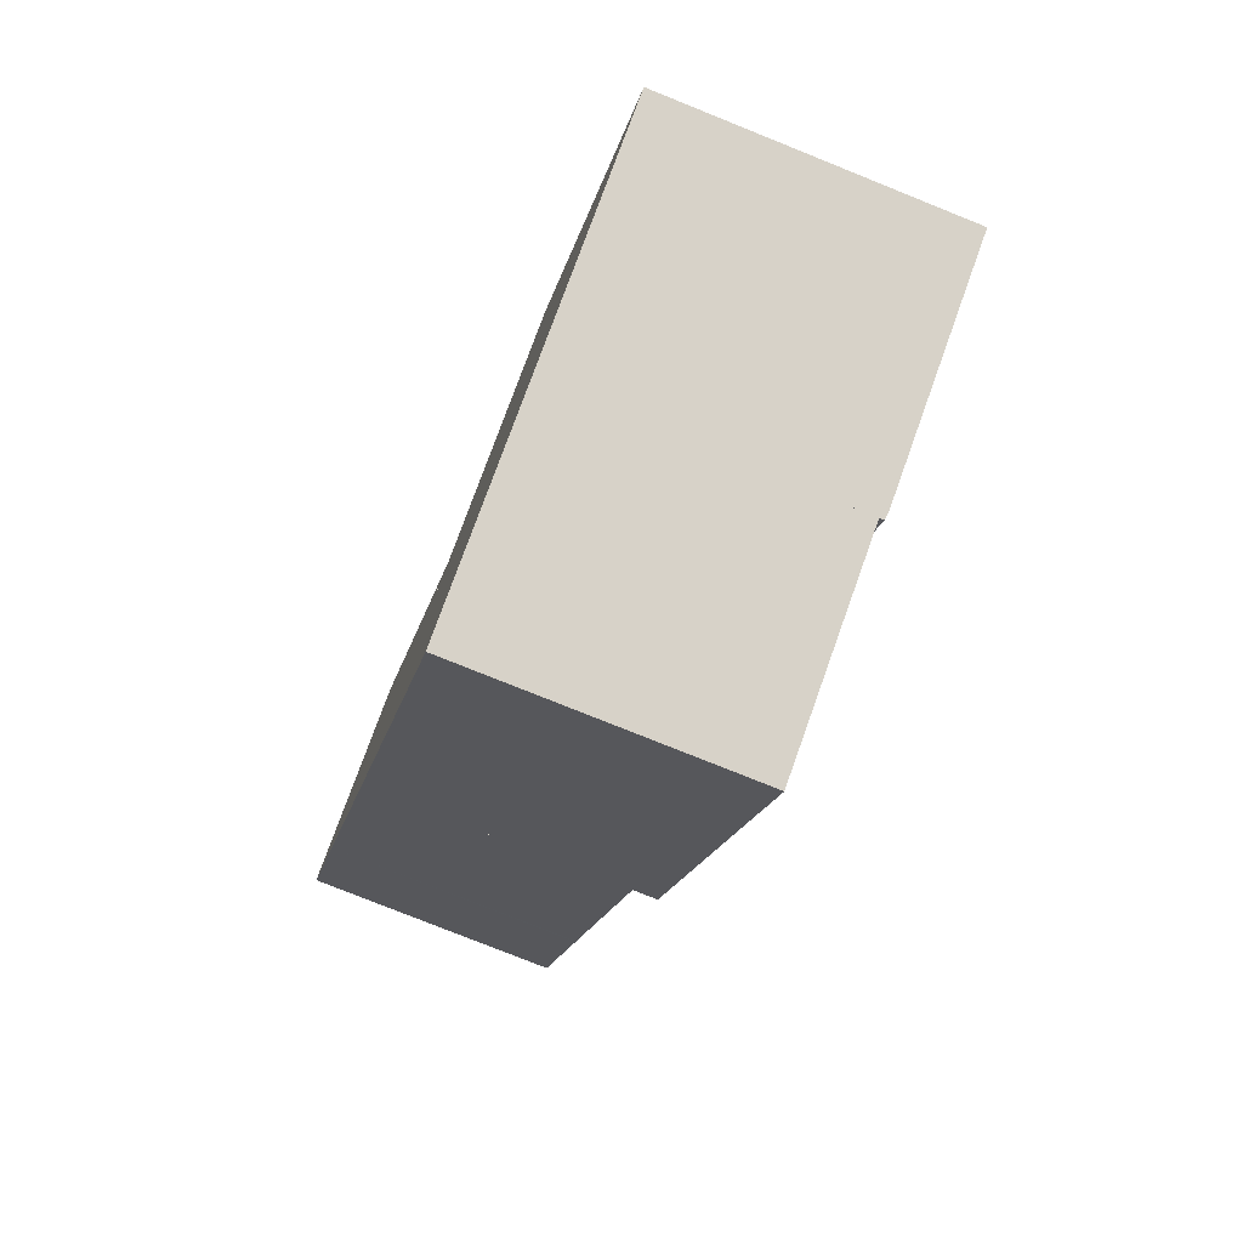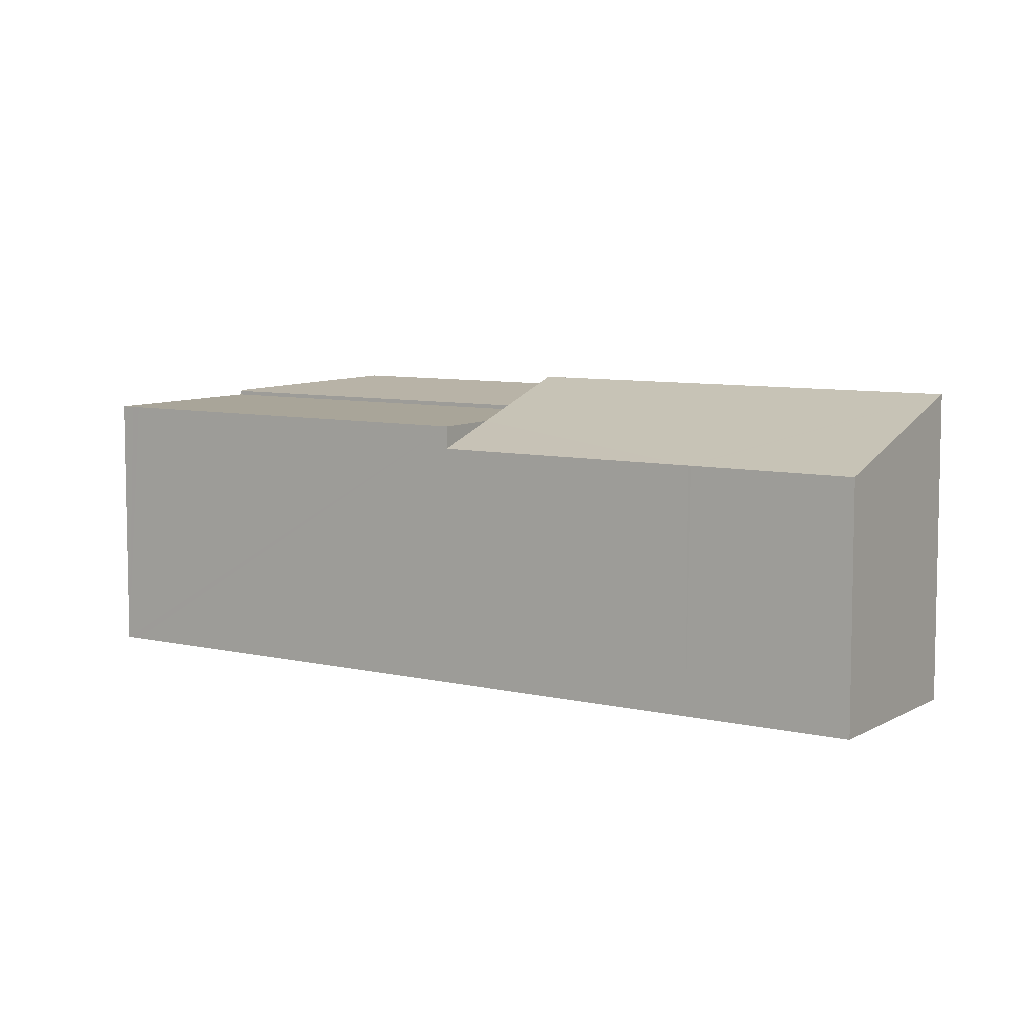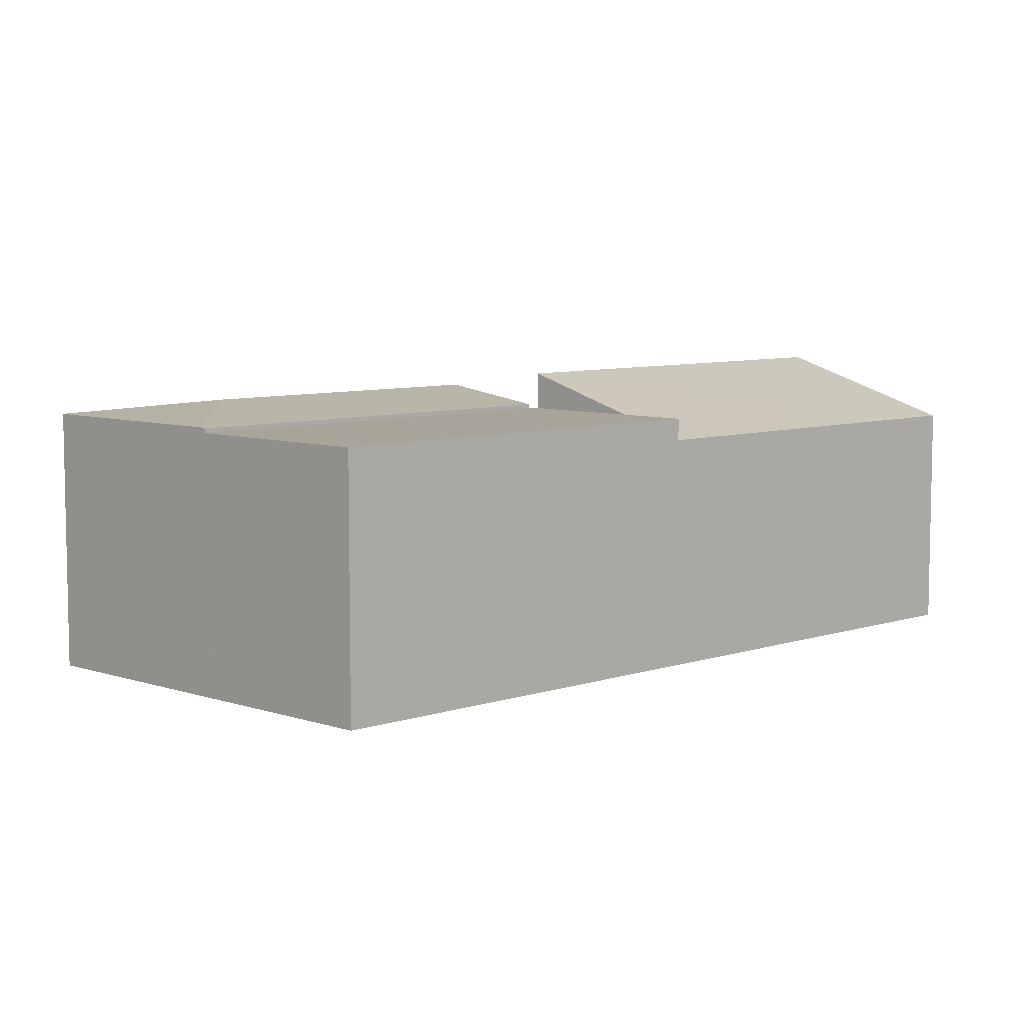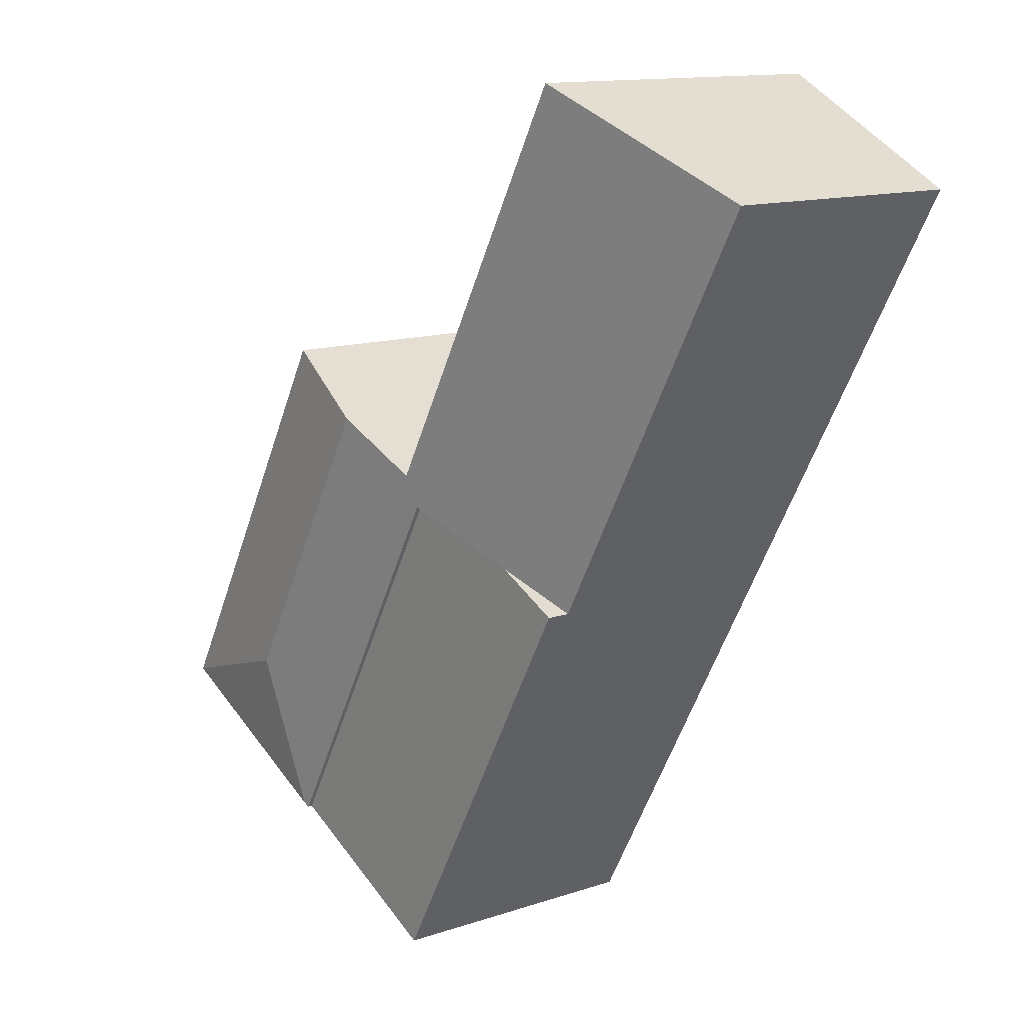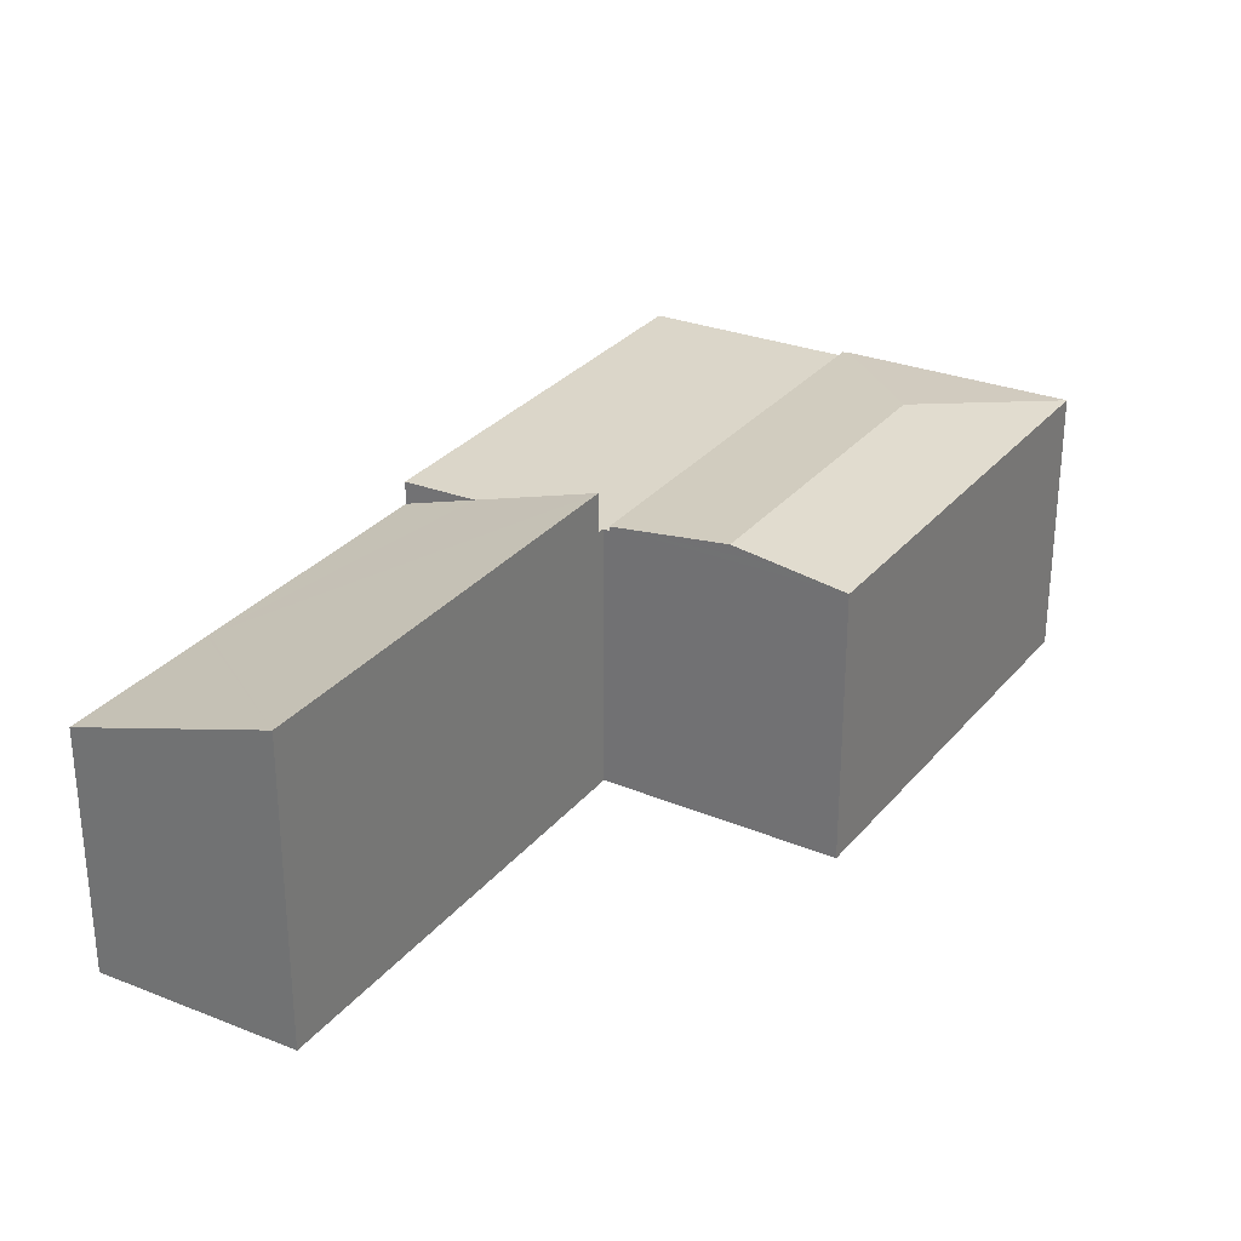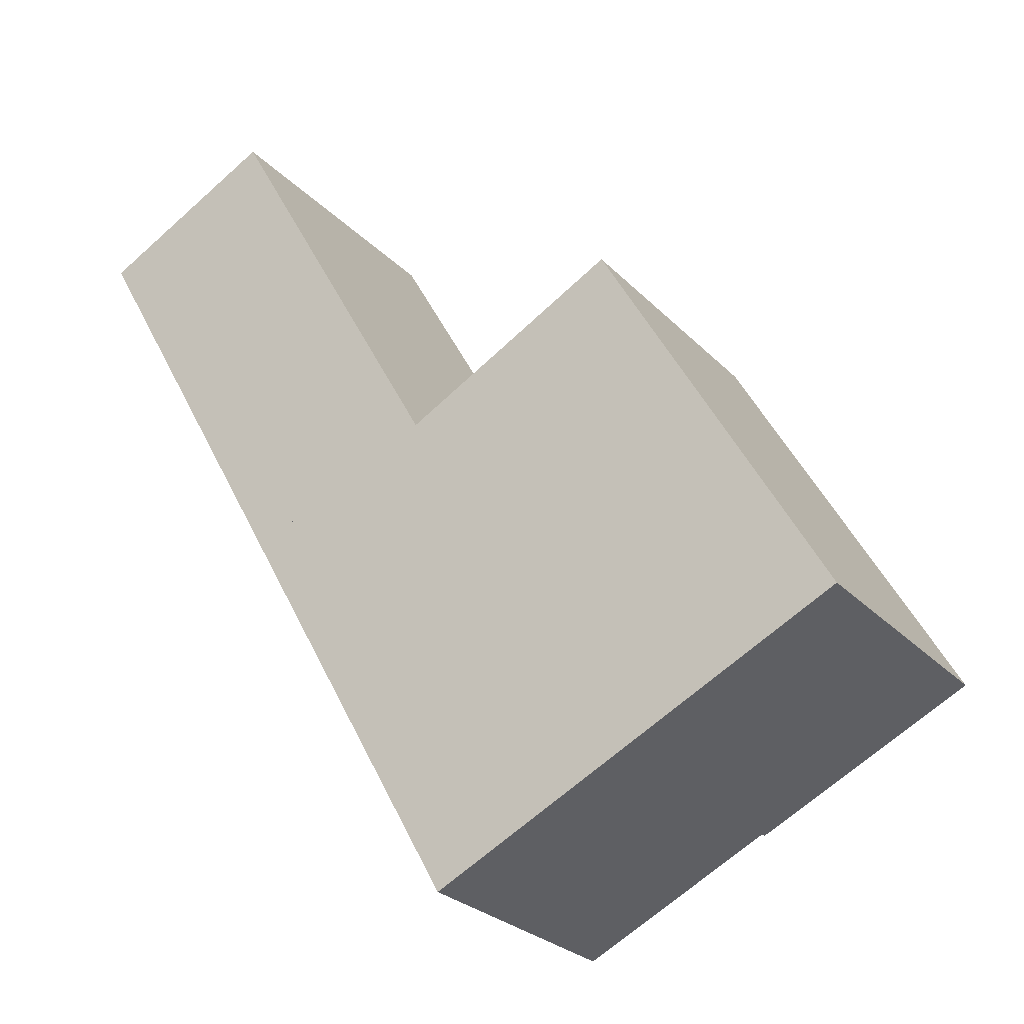
<metadata>
{"format":"obj","ext":"obj","renderer":"f3d","projection":"perspective","resolution":1024,"background":"white","views":[{"elev":-77.7,"azim":68.1,"up":"+Z"},{"elev":7.4,"azim":-85.0,"up":"+Y"},{"elev":7.3,"azim":-162.8,"up":"+Y"},{"elev":12.8,"azim":-128.1,"up":"+Z"},{"elev":29.8,"azim":2.6,"up":"+Y"},{"elev":-26.3,"azim":32.8,"up":"+Z"}]}
</metadata>
<code>
v  1.301 3.741 -2.324
v  4.467 4.092 -5.605
v  3.427 3.741 -6.124
v  6.242 4.692 -4.72
v  2.797 4.696 1.466
v  1.277 3.741 -2.282
v  0 3.74 2.29e-16
v  2.797 -8.977e-17 1.466
v  6.242 2.89e-16 -4.72
v  3.427 3.75e-16 -6.124
v  4.467 3.432e-16 -5.605
v  1.301 1.423e-16 -2.324
v  0 0 0
v  1.277 1.397e-16 -2.282
v  9.612 4.173 -3.039
v  8.743 4.3 -3.473
v  9.593 4.173 -3.005
v  13.02 4.172 -9.098
v  8.032 4.406 -3.864
v  10.54 4.406 -8.338
v  9.813 4.172 -10.7
v  6.382 4.16 -4.771
v  9.723 4.159 -10.74
v  9.593 1.84e-16 -3.005
v  6.382 2.921e-16 -4.771
v  8.032 2.366e-16 -3.864
v  8.743 2.127e-16 -3.473
v  13.02 5.571e-16 -9.098
v  9.612 1.861e-16 -3.039
v  9.723 6.578e-16 -10.74
v  9.813 6.55e-16 -10.7
v  6.65 4.092 -11.89
v  3.427 4.092 -6.124
v  6.714 4.092 -12
v  6.82 4.092 -12.19
v  7.06 4.092 -12.07
v  9.723 4.092 -10.74
v  6.296 4.092 -4.818
v  6.242 4.092 -4.72
v  6.382 4.092 -4.771
v  6.82 7.464e-16 -12.19
v  7.06 7.391e-16 -12.07
v  6.714 7.348e-16 -12
v  6.65 7.278e-16 -11.89
v  6.296 2.95e-16 -4.818
g defaultobject
f 1 2 3
f 2 1 4
f 4 1 5
f 5 1 6
f 5 6 7
f 8 4 5
f 4 8 9
f 9 2 4
f 2 9 3
f 3 9 10
f 10 9 11
f 10 1 3
f 1 10 12
f 1 12 6
f 6 12 7
f 7 12 13
f 13 12 14
f 7 8 5
f 8 7 13
f 13 9 8
f 9 13 14
f 9 14 12
f 9 12 11
f 11 12 10
f 15 16 17
f 16 15 18
f 16 18 19
f 19 18 20
f 20 18 21
f 22 21 23
f 21 22 20
f 20 22 19
f 22 16 19
f 16 22 17
f 17 22 24
f 24 22 25
f 24 25 26
f 24 26 27
f 24 15 17
f 15 24 18
f 18 24 28
f 28 24 29
f 28 21 18
f 21 28 23
f 23 28 30
f 30 28 31
f 23 25 22
f 25 23 30
f 27 29 24
f 29 27 28
f 28 27 26
f 28 26 25
f 28 25 31
f 31 25 30
f 2 32 33
f 32 2 34
f 34 2 35
f 35 2 36
f 36 2 37
f 37 2 38
f 38 2 39
f 37 38 40
f 30 36 37
f 36 30 35
f 35 30 41
f 41 30 42
f 41 34 35
f 34 41 32
f 32 41 33
f 33 41 43
f 33 43 10
f 10 43 44
f 10 2 33
f 2 10 39
f 39 10 9
f 9 10 11
f 45 40 38
f 40 45 25
f 9 38 39
f 38 9 45
f 25 37 40
f 37 25 30
f 42 43 41
f 43 42 30
f 43 30 44
f 44 30 10
f 10 30 45
f 45 30 25
f 10 45 11
f 9 11 45

</code>
